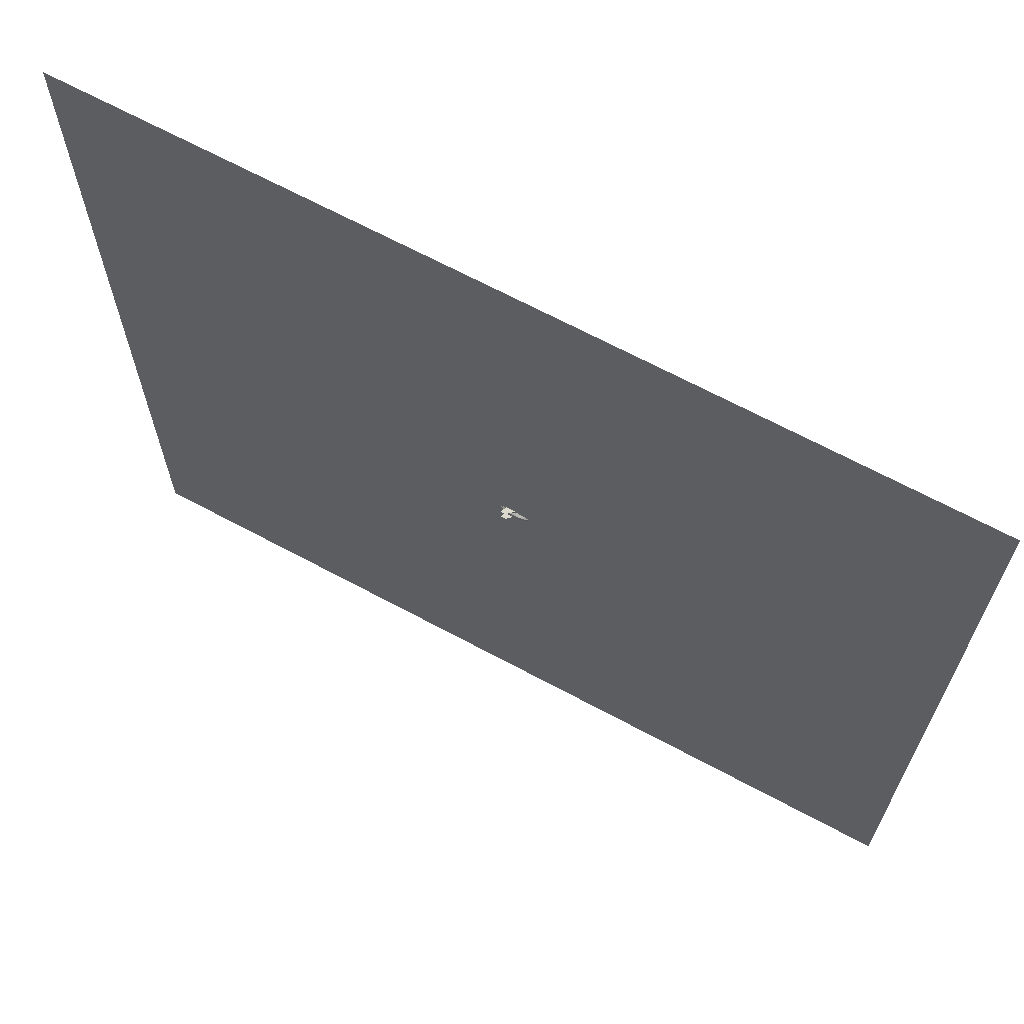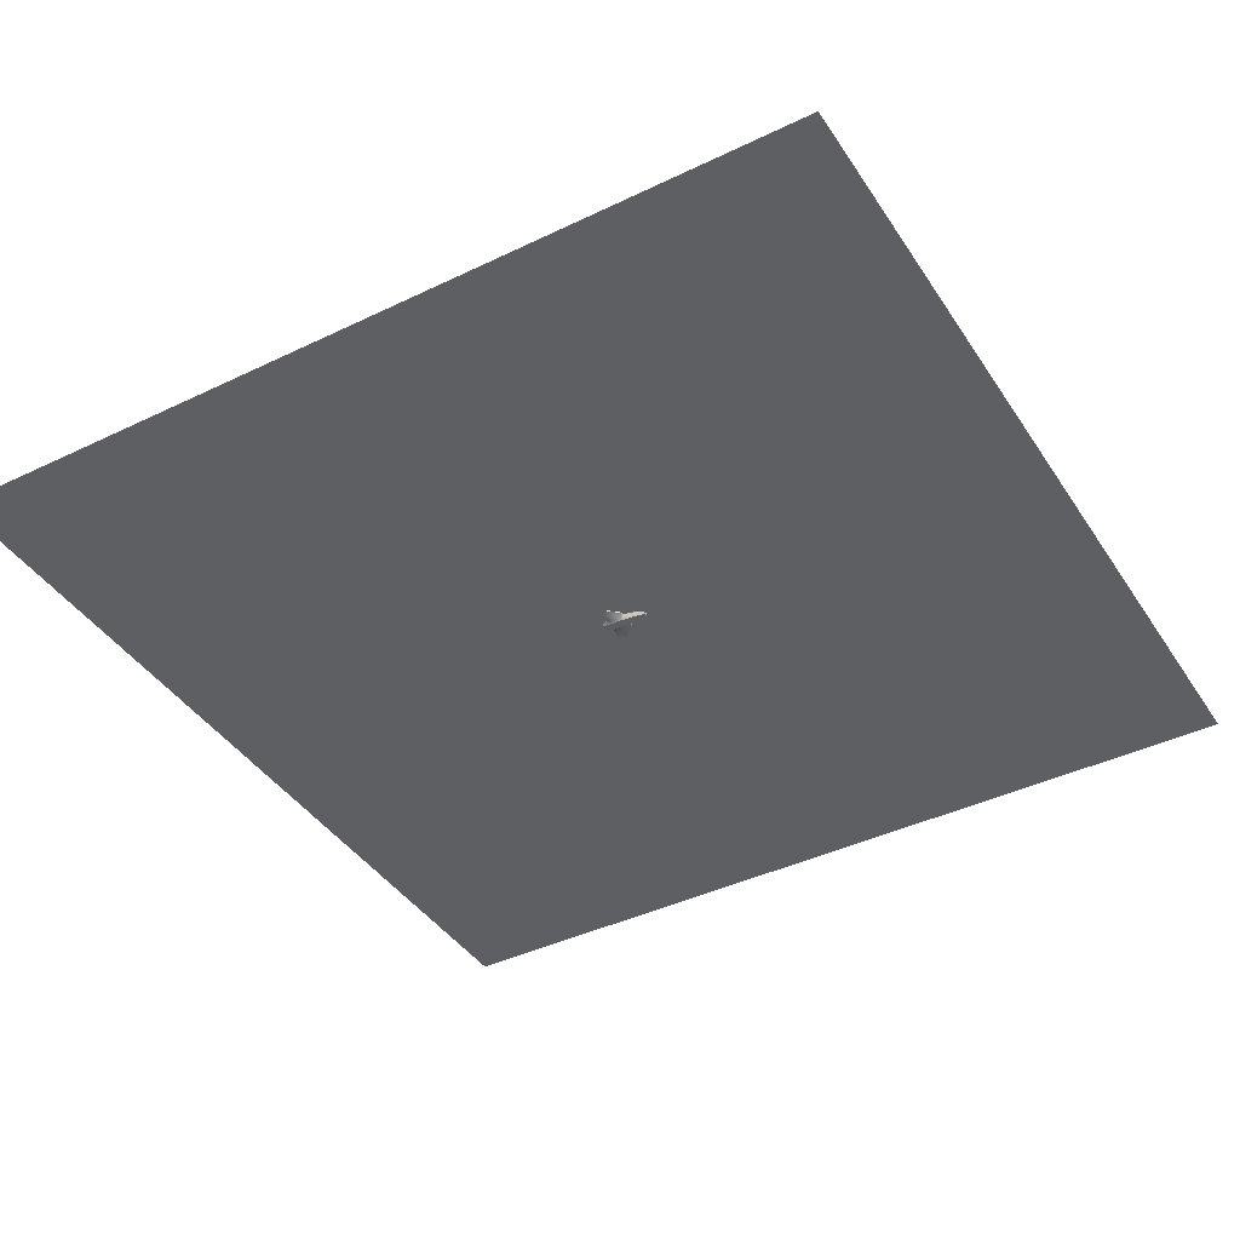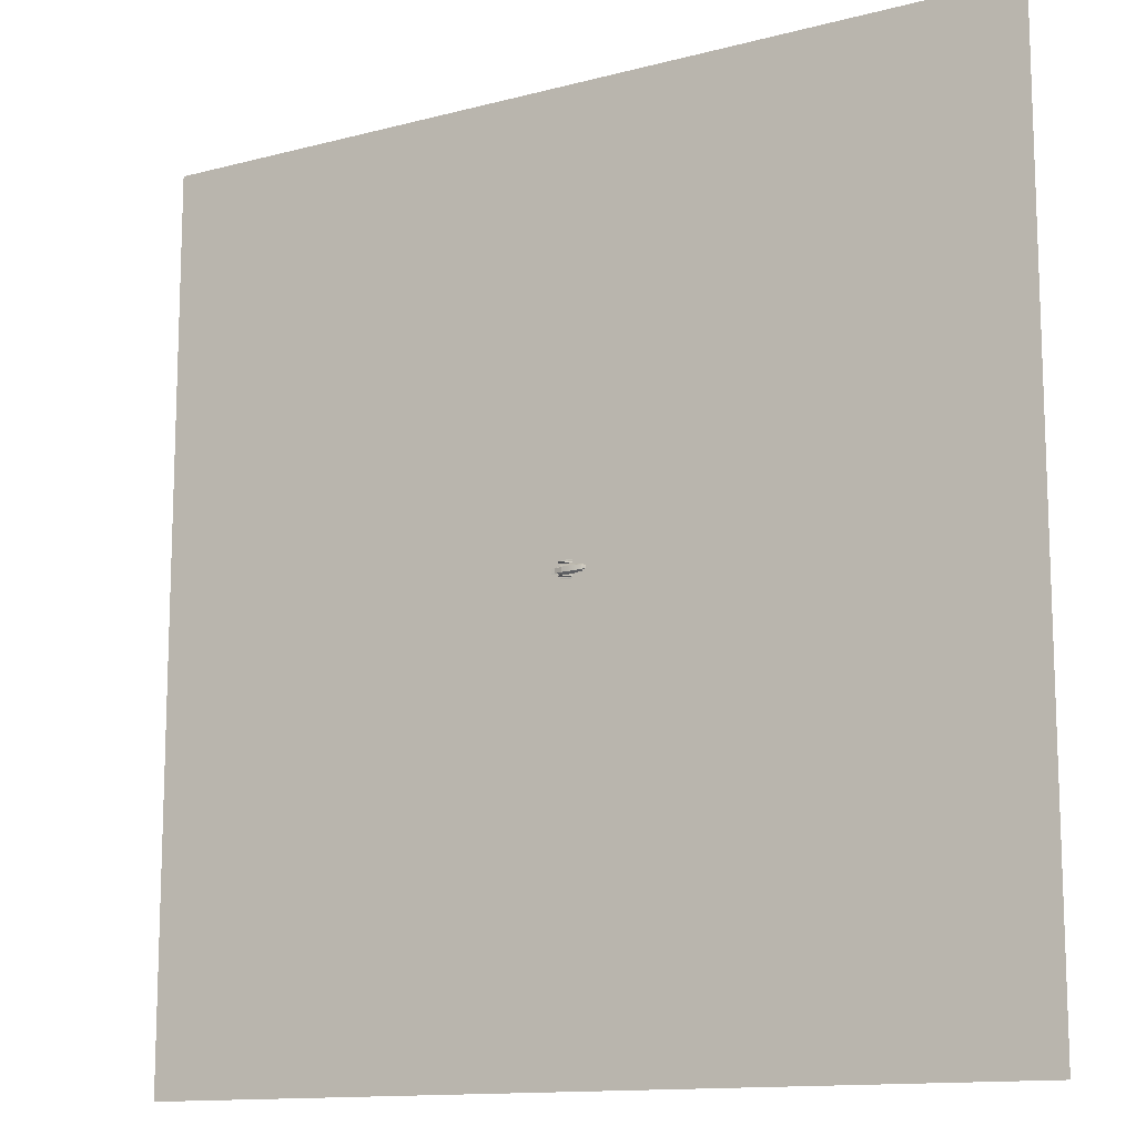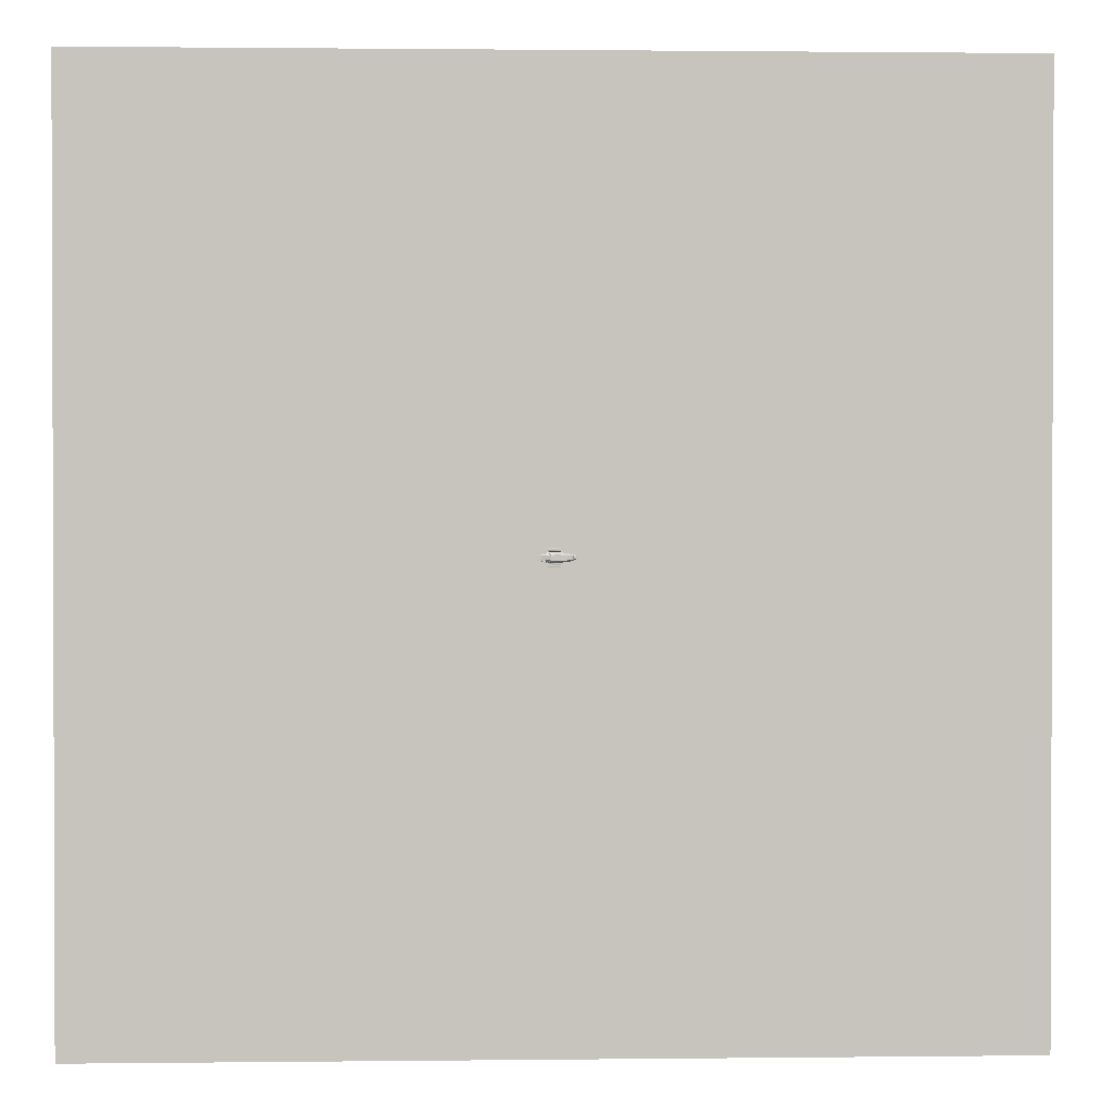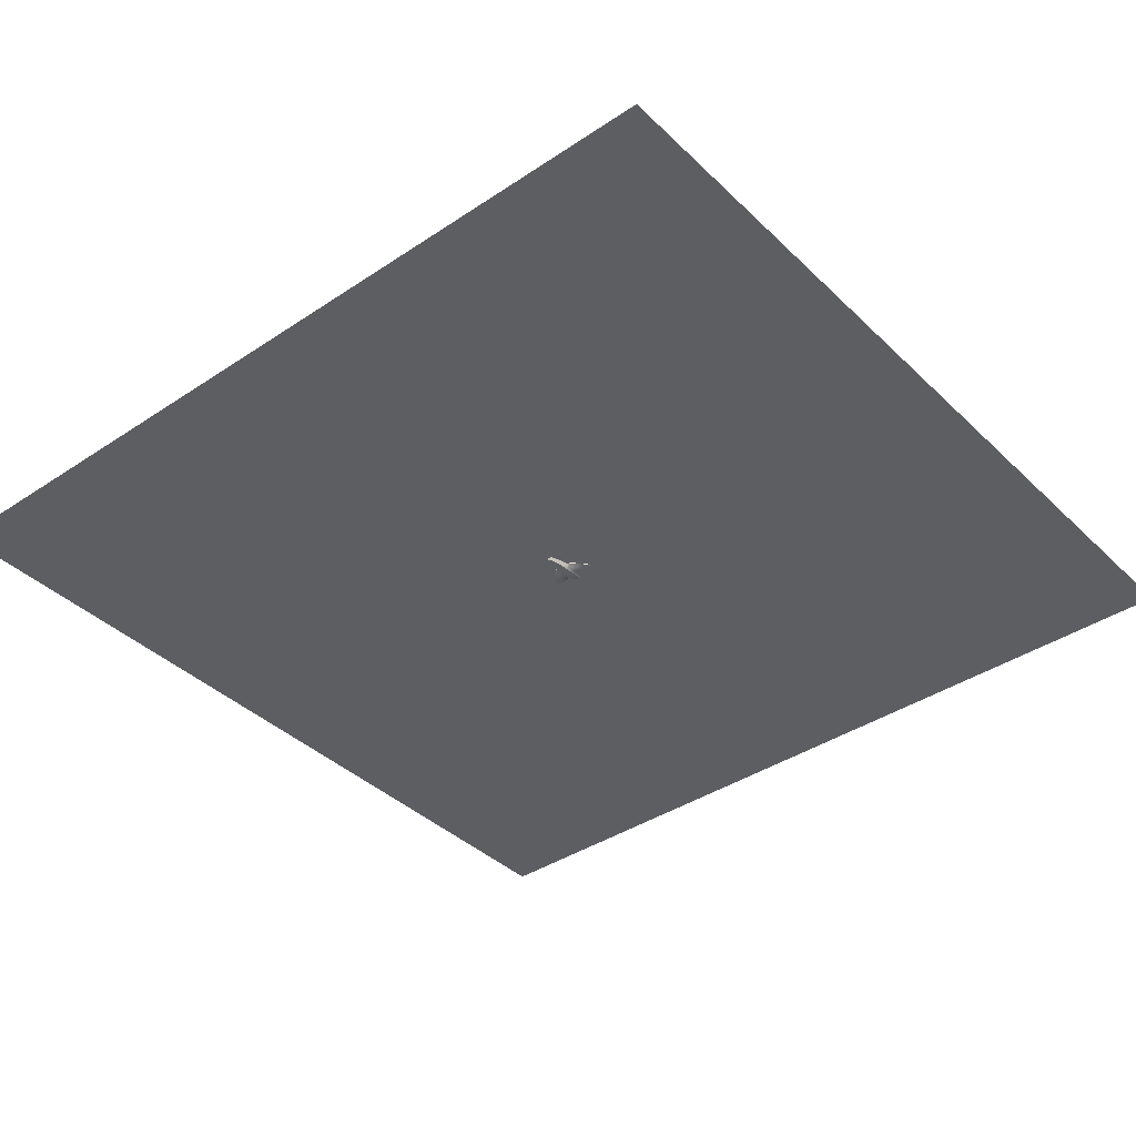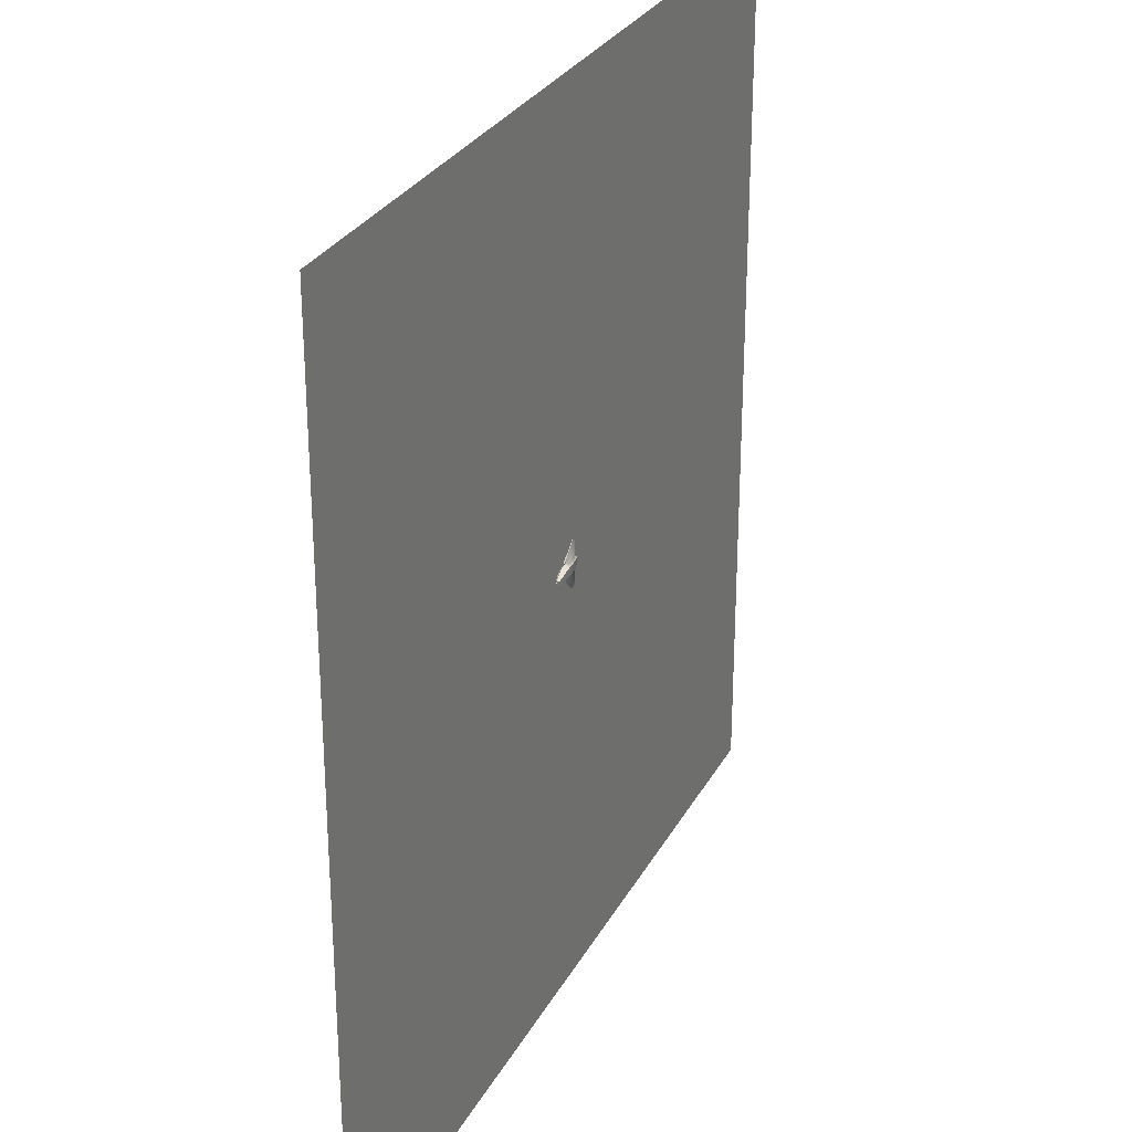
<metadata>
{"format":"obj","ext":"obj","renderer":"f3d","projection":"perspective","resolution":1024,"background":"white","views":[{"elev":67.4,"azim":-151.7,"up":"+Z"},{"elev":-40.9,"azim":-149.6,"up":"+Y"},{"elev":-12.8,"azim":-148.6,"up":"+Z"},{"elev":1.1,"azim":177.6,"up":"+Z"},{"elev":-38.7,"azim":-50.0,"up":"+Y"},{"elev":28.7,"azim":-66.4,"up":"+Z"}]}
</metadata>
<code>
v  0.1096 -3.771 -0.06
v  0.1096 -3.771 2.498
v  -6.199 -3.839 1.954
v  -6.199 -3.839 -0.06
v  -2.006 1.657 1.3
v  -2.006 1.657 -0.06
v  -5.273 0.818 -0.06
v  -5.273 0.818 0.8923
v  12.01 -0.1831 -0.06
v  12.01 -0.1831 1.107
v  12.01 -1.401 1.504
v  12.01 -1.748 -0.06
v  12.01 -1.748 1.174
v  -12.66 -1.805 0.5541
v  -12.66 -1.805 -0.06
v  -12.66 -3.486 -0.06
v  -12.66 -2.401 0.8642
v  -12.66 -3.486 0.4261
v  13.11 -1.978 -0.06
v  13.11 -1.978 1.339
v  7.565 -3.379 2.423
v  7.565 -3.379 -0.06
v  -13.44 -3.696 0.5679
v  -13.44 -3.696 -0.06
v  5.983 1.532 1.361
v  5.983 1.532 -0.06
v  2.069 1.775 -0.06
v  2.069 1.775 1.416
v  10.5 -1.825 12.45
v  10.53 -1.552 12.44
v  7.192 -1.552 13.95
v  7.133 -1.846 13.95
v  -6.199 -1.332 3.192
v  -13.44 -2.389 1.095
v  7.473 -2.677 3.454
v  0.1009 -3.011 3.521
v  9.033 -1.974 3.595
v  13.11 -1.403 1.746
v  13.11 0.0469 1.274
v  9.033 -1.364 3.595
v  7.565 0.1066 2.514
v  7.862 -0.8305 3.439
v  0.5341 0.1066 2.589
v  -1.613 -0.8463 2.415
v  -1.586 -1.354 3.795
v  0.5341 0.1066 4.252
v  -1.586 -1.774 3.795
v  7.615 -0.9845 7.086
v  -1.448 -1.338 5.932
v  0.1783 -0.9684 4.22
v  -1.466 -1.779 5.931
v  -6.199 -0.8386 2.045
v  -13.44 -1.595 0.6816
v  -13.44 -1.595 -0.06
v  -11.71 -1.394 0.7371
v  -11.71 -1.394 -0.06
v  -6.22 -0.9167 1.706
v  -5.434 0.53 0.7066
v  -5.434 0.53 -0.06
v  7.598 0.0533 2.171
v  6.228 1.311 1.165
v  10.86 0.1029 1.352
v  13.11 0.0469 -0.06
v  10.86 0.1029 -0.06
v  6.228 1.311 -0.06
v  4.065 -0.9845 8.28
v  8.039 3.839 3.293
v  5.137 3.839 3.306
v  5.137 3.839 3.473
v  8.039 3.839 3.46
v  7.565 0.1066 4.177
v  4.047 -0.4481 7.833
v  7.497 -0.4481 6.765
v  0.861 0.1066 2.995
v  6.814 0.1066 2.928
v  0.861 0.1066 3.838
v  6.814 0.1066 3.771
v  13.11 -1.748 1.174
v  13.11 -1.401 1.504
v  13.11 -1.748 -0.06
v  13.11 -0.1831 1.107
v  13.11 -0.1831 -0.06
v  -13.44 -3.486 0.4261
v  -13.44 -3.486 -0.06
v  -13.44 -2.401 0.8642
v  -13.44 -1.805 0.5541
v  -13.44 -1.805 -0.06
v  -6.199 -3.839 -2.074
v  0.1096 -3.771 -2.618
v  -2.006 1.657 -1.421
v  -5.273 0.818 -1.012
v  12.01 -1.748 -1.294
v  12.01 -1.401 -1.624
v  12.01 -0.1831 -1.227
v  -12.66 -1.805 -0.6741
v  -12.66 -2.401 -0.9842
v  -12.66 -3.486 -0.5461
v  7.565 -3.379 -2.543
v  13.11 -1.978 -1.459
v  -13.44 -3.696 -0.6879
v  5.983 1.532 -1.482
v  2.069 1.775 -1.536
v  10.5 -1.825 -12.57
v  7.133 -1.846 -14.07
v  7.192 -1.552 -14.07
v  10.53 -1.552 -12.56
v  -13.44 -2.389 -1.215
v  -6.199 -1.332 -3.312
v  0.1009 -3.011 -3.641
v  7.473 -2.677 -3.575
v  9.033 -1.974 -3.715
v  13.11 -1.403 -1.866
v  9.033 -1.364 -3.715
v  13.11 0.0469 -1.394
v  7.862 -0.8305 -3.559
v  7.565 0.1066 -2.634
v  0.5341 0.1066 -2.709
v  0.5341 0.1066 -4.372
v  -1.586 -1.354 -3.915
v  -1.613 -0.8463 -2.535
v  -1.586 -1.774 -3.915
v  7.615 -0.9845 -7.206
v  0.1783 -0.9684 -4.34
v  -1.448 -1.338 -6.052
v  -1.466 -1.779 -6.051
v  -13.44 -1.595 -0.8016
v  -6.199 -0.8386 -2.165
v  -11.71 -1.394 -0.8571
v  -6.22 -0.9167 -1.826
v  -5.434 0.53 -0.8266
v  6.228 1.311 -1.285
v  7.598 0.0533 -2.291
v  10.86 0.1029 -1.472
v  4.065 -0.9845 -8.4
v  8.039 3.839 -3.413
v  8.039 3.839 -3.58
v  5.137 3.839 -3.593
v  5.137 3.839 -3.426
v  7.565 0.1066 -4.297
v  7.497 -0.4481 -6.885
v  4.047 -0.4481 -7.953
v  6.814 0.1066 -3.048
v  0.861 0.1066 -3.115
v  0.861 0.1066 -3.958
v  6.814 0.1066 -3.891
v  13.11 -1.401 -1.624
v  13.11 -1.748 -1.294
v  13.11 -0.1831 -1.227
v  -13.44 -3.486 -0.5461
v  -13.44 -2.401 -0.9842
v  -13.44 -1.805 -0.6741
g space_frigate_0
f 1 2 3
f 3 4 1
f 5 6 7
f 7 8 5
f 9 10 11
f 12 9 11
f 12 11 13
f 14 15 16
f 17 14 16
f 18 17 16
f 19 20 21
f 21 22 19
f 22 21 2
f 2 1 22
f 23 24 4
f 4 3 23
f 25 26 27
f 27 28 25
f 29 30 31
f 31 32 29
f 23 3 33
f 33 34 23
f 2 21 35
f 35 36 2
f 21 20 37
f 37 35 21
f 38 39 40
f 39 41 42
f 42 40 39
f 43 44 45
f 45 46 43
f 33 3 47
f 47 45 33
f 47 3 2
f 2 36 47
f 36 35 29
f 29 32 36
f 35 37 29
f 37 40 30
f 30 29 37
f 40 48 30
f 45 49 50
f 47 51 49
f 49 45 47
f 47 36 51
f 33 52 53
f 53 34 33
f 37 20 38
f 38 40 37
f 43 41 25
f 25 28 43
f 52 44 5
f 5 8 52
f 43 28 5
f 5 28 27
f 27 6 5
f 54 53 55
f 55 56 54
f 53 52 57
f 57 55 53
f 52 8 58
f 58 57 52
f 8 7 59
f 59 58 8
f 59 56 55
f 55 58 59
f 57 58 55
f 25 41 60
f 60 61 25
f 41 39 62
f 62 60 41
f 39 63 64
f 64 62 39
f 64 65 61
f 61 62 64
f 60 62 61
f 31 30 48
f 48 66 31
f 67 68 69
f 69 70 67
f 71 46 72
f 72 73 71
f 50 66 72
f 72 46 50
f 41 71 42
f 42 71 73
f 73 48 42
f 41 43 74
f 74 75 41
f 43 46 76
f 76 74 43
f 46 71 77
f 77 76 46
f 71 41 75
f 75 77 71
f 75 74 68
f 68 67 75
f 74 76 69
f 69 68 74
f 76 77 70
f 70 69 76
f 77 75 67
f 67 70 77
f 49 66 50
f 32 31 49
f 49 51 32
f 36 32 51
f 38 20 78
f 78 79 38
f 20 19 80
f 80 78 20
f 63 39 81
f 81 82 63
f 39 38 79
f 79 81 39
f 79 78 13
f 13 11 79
f 78 80 12
f 12 13 78
f 82 81 10
f 10 9 82
f 81 79 11
f 11 10 81
f 24 23 83
f 83 84 24
f 23 34 85
f 85 83 23
f 34 53 86
f 86 85 34
f 53 54 87
f 87 86 53
f 84 83 18
f 18 16 84
f 83 85 17
f 17 18 83
f 85 86 14
f 14 17 85
f 86 87 15
f 15 14 86
f 52 33 45
f 45 44 52
f 40 42 48
f 49 31 66
f 66 48 73
f 73 72 66
f 45 50 46
f 44 43 5
f 26 25 61
f 61 65 26
f 1 4 88
f 88 89 1
f 90 91 7
f 7 6 90
f 12 92 93
f 93 94 9
f 12 93 9
f 16 15 95
f 16 95 96
f 97 16 96
f 19 22 98
f 98 99 19
f 22 1 89
f 89 98 22
f 100 88 4
f 4 24 100
f 101 102 27
f 27 26 101
f 103 104 105
f 105 106 103
f 100 107 108
f 108 88 100
f 89 109 110
f 110 98 89
f 98 110 111
f 111 99 98
f 112 113 114
f 114 113 115
f 115 116 114
f 117 118 119
f 119 120 117
f 108 119 121
f 121 88 108
f 121 109 89
f 89 88 121
f 109 104 103
f 103 110 109
f 110 103 111
f 111 103 106
f 106 113 111
f 113 106 122
f 119 123 124
f 121 119 124
f 124 125 121
f 121 125 109
f 108 107 126
f 126 127 108
f 111 113 112
f 112 99 111
f 117 102 101
f 101 116 117
f 127 91 90
f 90 120 127
f 117 90 102
f 90 6 27
f 27 102 90
f 54 56 128
f 128 126 54
f 126 128 129
f 129 127 126
f 127 129 130
f 130 91 127
f 91 130 59
f 59 7 91
f 59 130 128
f 128 56 59
f 129 128 130
f 101 131 132
f 132 116 101
f 116 132 133
f 133 114 116
f 114 133 64
f 64 63 114
f 64 133 131
f 131 65 64
f 132 131 133
f 105 134 122
f 122 106 105
f 135 136 137
f 137 138 135
f 139 140 141
f 141 118 139
f 123 118 141
f 141 134 123
f 116 115 139
f 115 122 140
f 140 139 115
f 116 142 143
f 143 117 116
f 117 143 144
f 144 118 117
f 118 144 145
f 145 139 118
f 139 145 142
f 142 116 139
f 142 135 138
f 138 143 142
f 143 138 137
f 137 144 143
f 144 137 136
f 136 145 144
f 145 136 135
f 135 142 145
f 124 123 134
f 104 125 124
f 124 105 104
f 109 125 104
f 112 146 147
f 147 99 112
f 99 147 80
f 80 19 99
f 63 82 148
f 148 114 63
f 114 148 146
f 146 112 114
f 146 93 92
f 92 147 146
f 147 92 12
f 12 80 147
f 82 9 94
f 94 148 82
f 148 94 93
f 93 146 148
f 24 84 149
f 149 100 24
f 100 149 150
f 150 107 100
f 107 150 151
f 151 126 107
f 126 151 87
f 87 54 126
f 84 16 97
f 97 149 84
f 149 97 96
f 96 150 149
f 150 96 95
f 95 151 150
f 151 95 15
f 15 87 151
f 127 120 119
f 119 108 127
f 113 122 115
f 124 134 105
f 134 141 140
f 140 122 134
f 119 118 123
f 120 90 117
f 26 65 131
f 131 101 26
v  -251.5 0 257.8
v  -251.5 0 -256.7
v  257.9 0 -256.7
v  257.9 0 257.8
g Box001
f 152 153 154
f 154 155 152
f 152 155 154
f 154 153 152
f 152 155 155
f 155 152 152
f 155 154 154
f 154 155 155
f 154 153 153
f 153 154 154
f 153 152 152
f 152 153 153

</code>
